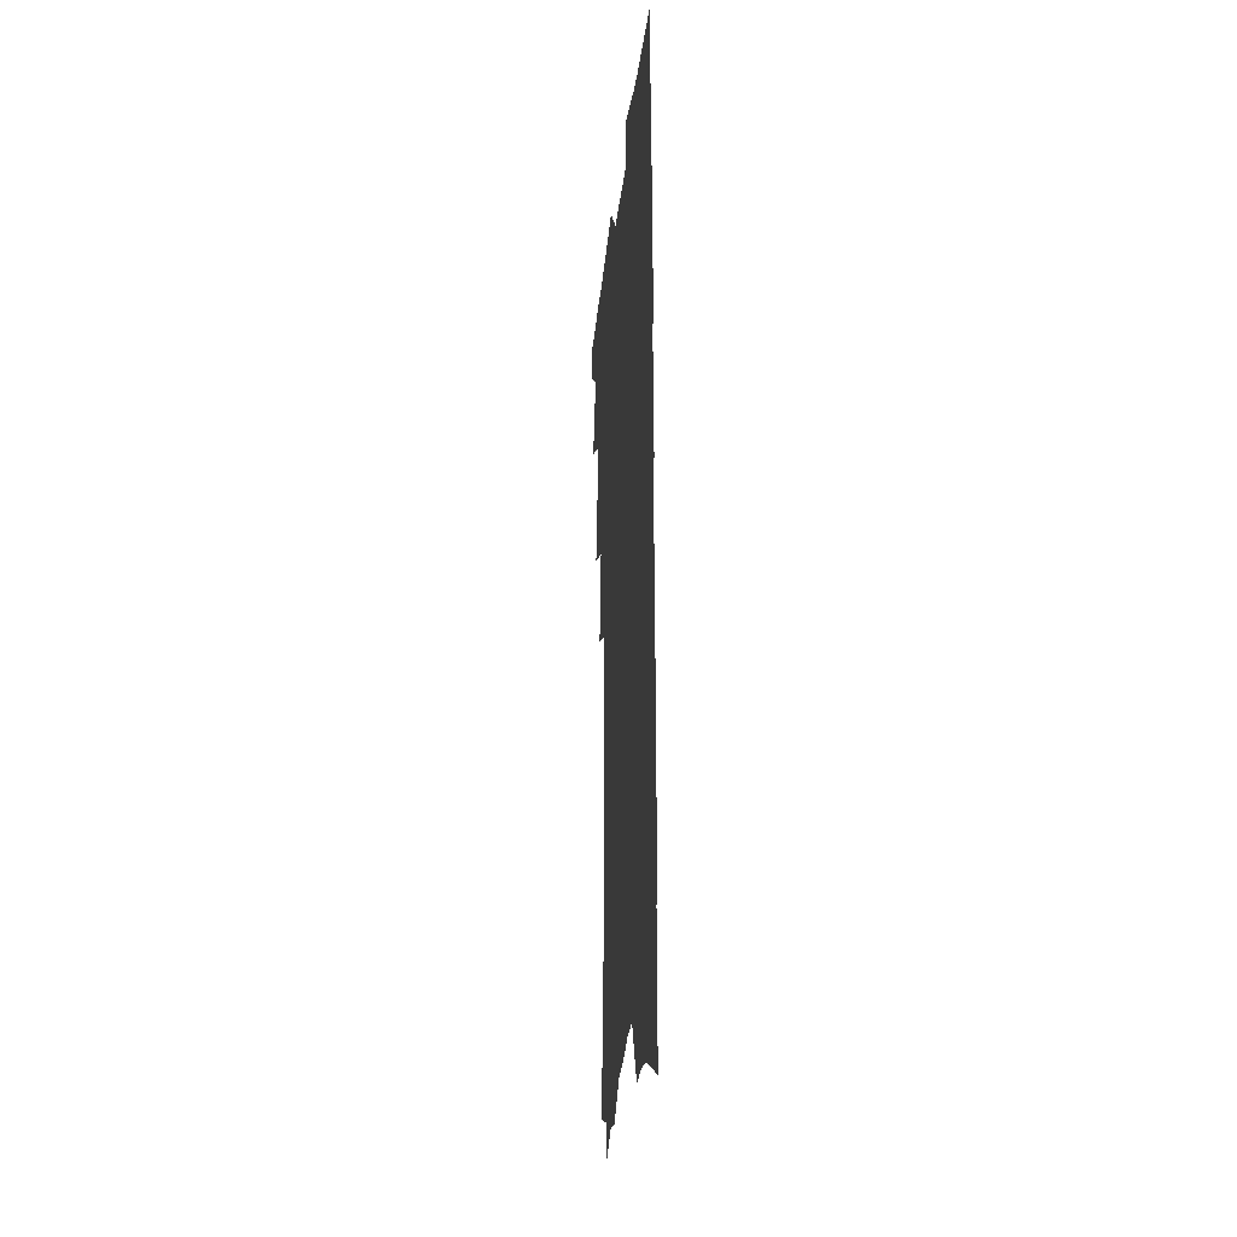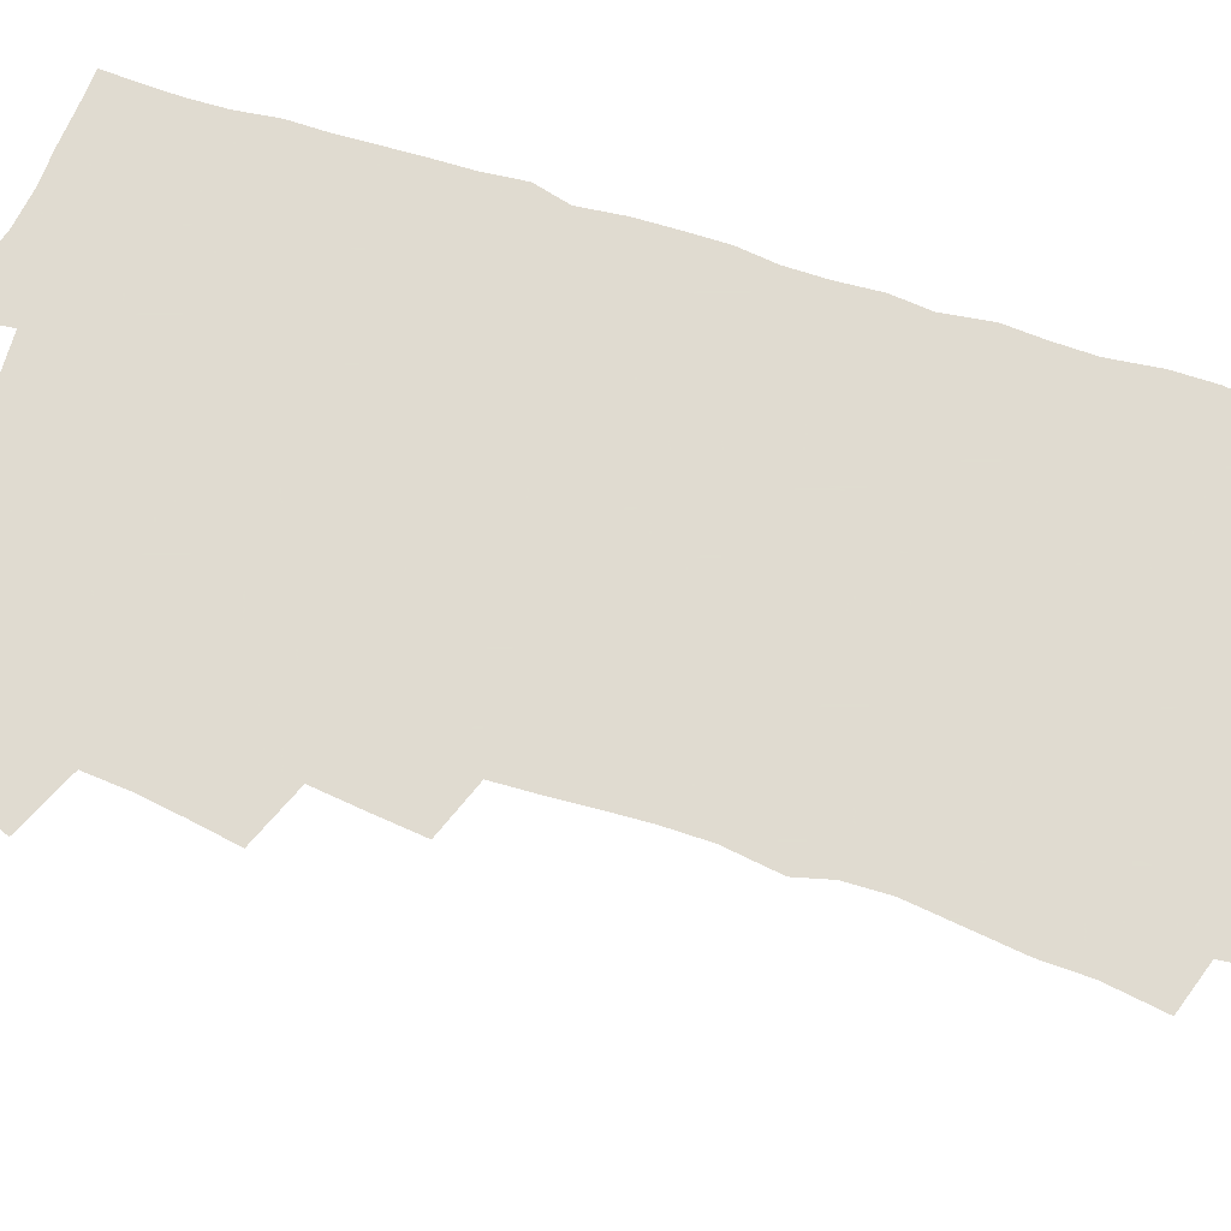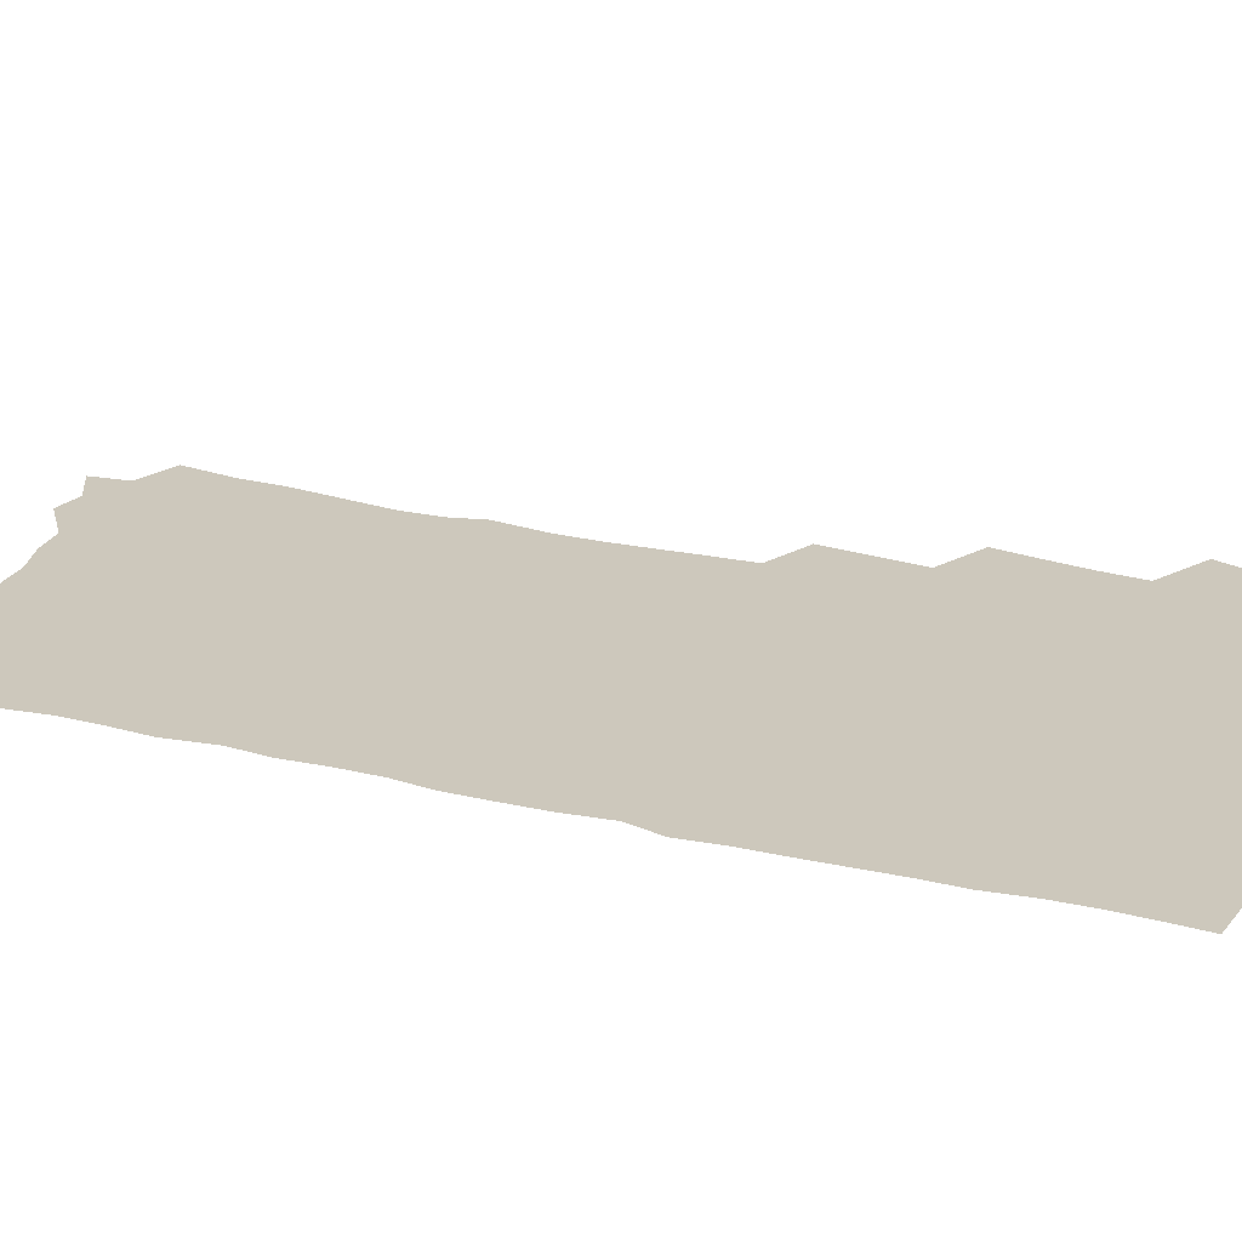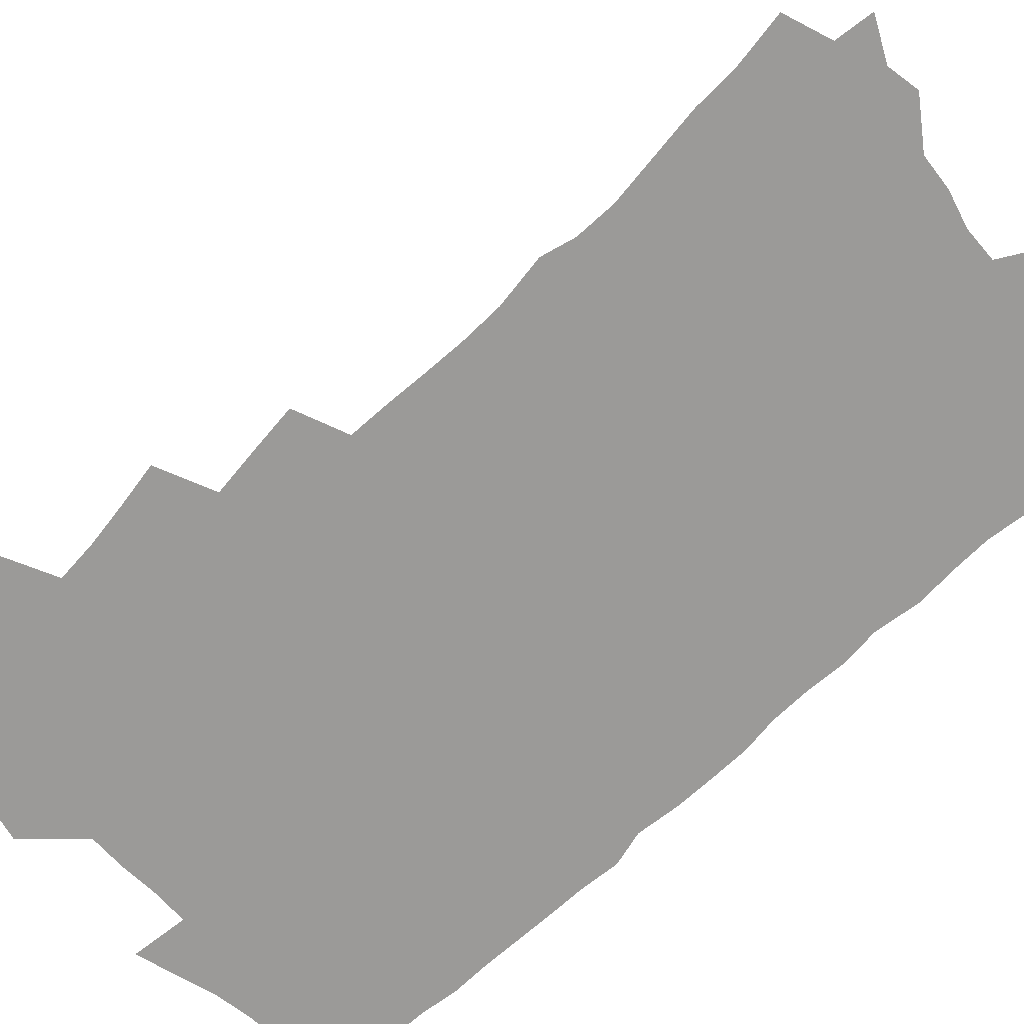
<metadata>
{"format":"obj","ext":"obj","renderer":"f3d","projection":"perspective","resolution":1024,"background":"white","views":[{"elev":-26.7,"azim":84.2,"up":"+Y"},{"elev":69.8,"azim":-72.3,"up":"+Z"},{"elev":22.2,"azim":113.4,"up":"+Z"},{"elev":-69.4,"azim":-46.4,"up":"+Z"}]}
</metadata>
<code>
v 465.7 547.6 0
v 466 562.1 0
v 475.5 501.7 0
v 481.6 518.5 0
v 484 533.9 0
v 483.9 548.4 0
v 481.8 563.2 0
v 491.7 440.2 0
v 494.9 457.9 0
v 497.5 474.8 0
v 498.9 490.9 0
v 502.2 506.9 0
v 501 520.8 0
v 500.2 535.1 0
v 499 549.5 0
v 496.1 565.7 0
v 509.4 393.1 0
v 511.5 412 0
v 513.9 430.8 0
v 515 447.4 0
v 515.1 462.7 0
v 512.6 476.5 0
v 516.5 493.5 0
v 517.6 508.3 0
v 516.7 521.9 0
v 515.3 536.3 0
v 513.5 551.2 0
v 511.7 566.2 0
v 523.1 190.3 0
v 526.5 212 0
v 527.1 229.8 0
v 529.7 249.7 0
v 532.2 269.4 0
v 531.9 285.5 0
v 528.6 298.7 0
v 531.7 319.4 0
v 531.9 336.4 0
v 531.2 352.7 0
v 530.4 368.7 0
v 529.8 385 0
v 529.2 401.4 0
v 529.7 418.2 0
v 529.7 433.8 0
v 531.3 450.3 0
v 532.5 466.2 0
v 532.1 480.5 0
v 531.2 494.7 0
v 531.2 508.8 0
v 530.9 522.9 0
v 530.4 537.2 0
v 528.2 552.9 0
v 526 568.7 0
v 543 169 0
v 541.3 184.1 0
v 541.6 201.8 0
v 546.5 226 0
v 548 244.9 0
v 549.1 263 0
v 548.2 278.2 0
v 548.5 295.1 0
v 547.1 310 0
v 549.2 329.7 0
v 547.6 343.9 0
v 547.5 360.1 0
v 547.2 376 0
v 545.9 390.6 0
v 545.7 406.4 0
v 547.4 423.7 0
v 547.1 438.3 0
v 546.4 452.5 0
v 546.8 467.2 0
v 547.4 481.9 0
v 547.5 496 0
v 547.4 509.8 0
v 547 523.6 0
v 545.1 538.5 0
v 542.8 554.6 0
v 540.4 570.9 0
v 558.8 177.2 0
v 560.7 197 0
v 562.6 217.9 0
v 562.9 235.2 0
v 564.6 254.7 0
v 564.7 271 0
v 564 286.3 0
v 563.3 301.7 0
v 562.6 317.2 0
v 563.8 335.5 0
v 563 350.3 0
v 562.8 365.9 0
v 561.4 379.7 0
v 560.7 394.5 0
v 560.4 409.4 0
v 561.7 425.9 0
v 561.6 440.4 0
v 561.2 454.3 0
v 561.9 469.1 0
v 562.2 483.2 0
v 562.3 496.9 0
v 562.7 510.4 0
v 562.4 523.6 0
v 560.6 538.3 0
v 557.8 555.3 0
v 554.6 574.2 0
v 571.5 175.1 0
v 576.9 207 0
v 577.9 226 0
v 577.7 242 0
v 578.1 259.1 0
v 577.6 274.5 0
v 577.4 290.4 0
v 576.6 305.3 0
v 576.9 322.5 0
v 576.8 338.4 0
v 576.8 354.3 0
v 576.6 369.2 0
v 576.2 383.8 0
v 576.2 399 0
v 576 413.7 0
v 575.3 427.3 0
v 575.4 441.6 0
v 575.2 455.6 0
v 576.3 470.5 0
v 575.8 483.7 0
v 576.4 497.7 0
v 576.6 510.9 0
v 576 524.3 0
v 574.9 538.6 0
v 573.3 554.3 0
v 588.4 187.6 0
v 591.1 213.4 0
v 592 232.7 0
v 591.2 246.4 0
v 591.1 262.4 0
v 590.9 278.3 0
v 590.1 292.7 0
v 589.9 308.7 0
v 589.8 324.6 0
v 589.6 340 0
v 589.8 356.8 0
v 589.5 370.3 0
v 589.7 386.4 0
v 589.6 400.9 0
v 589.4 415 0
v 589.8 429.9 0
v 588.9 442.8 0
v 589.6 457.6 0
v 589.8 471.3 0
v 589.6 484.5 0
v 589.7 497.9 0
v 589.9 511.2 0
v 589.6 524.8 0
v 588.9 539.4 0
v 587.9 554.7 0
v 602.1 189.1 0
v 603.9 215.2 0
v 604.1 232.4 0
v 603.7 246.9 0
v 603.7 264 0
v 603.5 280.5 0
v 603.2 296 0
v 603.1 311.9 0
v 602.9 327.8 0
v 602.5 342.2 0
v 602.4 355.6 0
v 602.4 371.8 0
v 602.6 387.2 0
v 602.6 402 0
v 602.6 415.7 0
v 602.7 431 0
v 602.4 444 0
v 603 458.7 0
v 603 471.7 0
v 602.9 484.8 0
v 602.9 497.7 0
v 603.4 511.3 0
v 603.4 524.9 0
v 603.4 538.7 0
v 602.7 553.9 0
v 616.1 193.2 0
v 616.6 214.5 0
v 616.6 233.8 0
v 616.4 249.3 0
v 616.2 264.9 0
v 616.1 282 0
v 615.8 296.4 0
v 615.6 312.3 0
v 615.4 327.6 0
v 615.3 343 0
v 615.1 357.3 0
v 615.1 373 0
v 615.6 386 0
v 615.5 401.4 0
v 615.6 415.4 0
v 615.6 430.8 0
v 615.7 444.8 0
v 615.9 458.6 0
v 616.2 471.8 0
v 616.6 485.1 0
v 617.1 498.3 0
v 616.9 511.5 0
v 617.2 524.7 0
v 617.4 538.2 0
v 616.9 554.3 0
v 614.9 576.4 0
v 629.6 193.9 0
v 629.4 215.3 0
v 629.2 232.9 0
v 628.9 250.1 0
v 628.7 265.1 0
v 628.4 282.2 0
v 628.3 297.1 0
v 628.1 313 0
v 628 327.8 0
v 627.9 343.8 0
v 627.8 358.6 0
v 628.2 370.9 0
v 628.3 387.9 0
v 628.3 402.3 0
v 628.6 415.5 0
v 628.6 430.4 0
v 628.7 444.3 0
v 628.7 458.4 0
v 629.2 471.3 0
v 630.1 484 0
v 630.1 498.4 0
v 630.4 511.2 0
v 630.9 524.2 0
v 631.1 538.2 0
v 631.6 552.2 0
v 630.3 572.2 0
v 644.1 168.8 0
v 642.9 193.6 0
v 642.5 213 0
v 642 231.3 0
v 641.9 247.6 0
v 641.1 266 0
v 640.9 281.9 0
v 640.8 296.7 0
v 641.3 310.2 0
v 640.3 329.4 0
v 640.7 342.5 0
v 640.4 358.3 0
v 640.8 372.1 0
v 641.1 386.4 0
v 641 400.9 0
v 642.1 413.7 0
v 641.4 430 0
v 642 443.2 0
v 642.1 457.1 0
v 642.6 470.4 0
v 643.1 483.7 0
v 643.4 497.6 0
v 644.1 510.7 0
v 644.4 524.1 0
v 645 537.8 0
v 645.5 551.8 0
v 646 567.6 0
v 657.6 170.1 0
v 656.8 190 0
v 655.9 210 0
v 655 229 0
v 654.9 245.4 0
v 654.1 263.3 0
v 654.1 278.8 0
v 653.2 295.7 0
v 654.1 309.2 0
v 653.4 326.3 0
v 653.3 341.5 0
v 653.4 356.1 0
v 654.2 369.6 0
v 654 384.9 0
v 655.6 397.8 0
v 654.8 414.1 0
v 654.8 428.3 0
v 655.4 441.8 0
v 655.8 455.5 0
v 655.9 469.4 0
v 656.6 482.4 0
v 656 497.9 0
v 657.3 510.2 0
v 658.1 523.5 0
v 658.7 537 0
v 659.6 551.2 0
v 660.7 565.3 0
v 671.4 167.8 0
v 670.8 186.3 0
v 670.4 204.6 0
v 669.6 223.1 0
v 668.7 241.4 0
v 669.4 256.6 0
v 668.1 274.5 0
v 667.8 290.5 0
v 667.8 306 0
v 667 322.4 0
v 669 335.4 0
v 667.3 352.8 0
v 667.1 368 0
v 667.9 381.8 0
v 669.2 395.6 0
v 668.9 411.1 0
v 669.9 424.8 0
v 669.4 439.7 0
v 669.2 454.1 0
v 669.8 467.8 0
v 670.2 481.7 0
v 669.8 495.9 0
v 671.9 508.9 0
v 671.6 523.1 0
v 672.1 536.1 0
v 673.7 550.2 0
v 674.8 564.6 0
v 686.6 161.7 0
v 686.7 179 0
v 684.9 199.8 0
v 684.2 217.8 0
v 684.7 233.9 0
v 683.8 251.5 0
v 683.7 267.7 0
v 684 283.4 0
v 682.8 300.6 0
v 681.5 317.6 0
v 682.6 331.9 0
v 683.1 346.8 0
v 682.3 362.7 0
v 684.9 375.9 0
v 683.4 392.5 0
v 684.6 406.6 0
v 684.5 421.8 0
v 683.6 437.3 0
v 683.4 451.8 0
v 684.8 465.3 0
v 685.4 479.3 0
v 686.6 493.2 0
v 685.6 508.2 0
v 686.4 521.8 0
v 687 535.5 0
v 687.4 549.2 0
v 688.7 563.2 0
v 702.8 154.4 0
v 701.5 174.2 0
v 701.5 191.4 0
v 701.6 208.3 0
v 704.2 222.4 0
v 704.3 239 0
v 702.3 257.6 0
v 702.7 273.3 0
v 703.8 288.4 0
v 701.5 306.7 0
v 703.1 321.1 0
v 702.1 337.7 0
v 702.3 353.3 0
v 704.2 367.4 0
v 704.2 383.2 0
v 703.9 398.9 0
v 702.2 415.8 0
v 705.9 429.2 0
v 704.5 445.1 0
v 704.3 460.1 0
v 703.8 475 0
v 703.3 490 0
v 703.5 504.6 0
v 701.7 520.3 0
v 701.3 534.8 0
v 701.8 548.5 0
v 702.6 562.2 0
v 706 586 0
f 5 6 1
f 1 6 2
f 6 7 2
f 11 12 3
f 3 12 4
f 12 13 4
f 4 13 5
f 13 14 5
f 5 14 6
f 14 15 6
f 6 15 7
f 15 16 7
f 19 20 8
f 8 20 9
f 20 21 9
f 9 21 10
f 21 22 10
f 10 22 11
f 22 23 11
f 11 23 12
f 23 24 12
f 12 24 13
f 24 25 13
f 13 25 14
f 25 26 14
f 14 26 15
f 26 27 15
f 15 27 16
f 27 28 16
f 40 41 17
f 17 41 18
f 41 42 18
f 18 42 19
f 42 43 19
f 19 43 20
f 43 44 20
f 20 44 21
f 44 45 21
f 21 45 22
f 45 46 22
f 22 46 23
f 46 47 23
f 23 47 24
f 47 48 24
f 24 48 25
f 48 49 25
f 25 49 26
f 49 50 26
f 26 50 27
f 50 51 27
f 27 51 28
f 51 52 28
f 54 55 29
f 29 55 30
f 55 56 30
f 30 56 31
f 56 57 31
f 31 57 32
f 57 58 32
f 32 58 33
f 58 59 33
f 33 59 34
f 59 60 34
f 34 60 35
f 60 61 35
f 35 61 36
f 61 62 36
f 36 62 37
f 62 63 37
f 37 63 38
f 63 64 38
f 38 64 39
f 64 65 39
f 39 65 40
f 65 66 40
f 40 66 41
f 66 67 41
f 41 67 42
f 67 68 42
f 42 68 43
f 68 69 43
f 43 69 44
f 69 70 44
f 44 70 45
f 70 71 45
f 45 71 46
f 71 72 46
f 46 72 47
f 72 73 47
f 47 73 48
f 73 74 48
f 48 74 49
f 74 75 49
f 49 75 50
f 75 76 50
f 50 76 51
f 76 77 51
f 51 77 52
f 77 78 52
f 53 79 54
f 79 80 54
f 54 80 55
f 80 81 55
f 55 81 56
f 81 82 56
f 56 82 57
f 82 83 57
f 57 83 58
f 83 84 58
f 58 84 59
f 84 85 59
f 59 85 60
f 85 86 60
f 60 86 61
f 86 87 61
f 61 87 62
f 87 88 62
f 62 88 63
f 88 89 63
f 63 89 64
f 89 90 64
f 64 90 65
f 90 91 65
f 65 91 66
f 91 92 66
f 66 92 67
f 92 93 67
f 67 93 68
f 93 94 68
f 68 94 69
f 94 95 69
f 69 95 70
f 95 96 70
f 70 96 71
f 96 97 71
f 71 97 72
f 97 98 72
f 72 98 73
f 98 99 73
f 73 99 74
f 99 100 74
f 74 100 75
f 100 101 75
f 75 101 76
f 101 102 76
f 76 102 77
f 102 103 77
f 77 103 78
f 103 104 78
f 79 105 80
f 105 106 80
f 80 106 81
f 106 107 81
f 81 107 82
f 107 108 82
f 82 108 83
f 108 109 83
f 83 109 84
f 109 110 84
f 84 110 85
f 110 111 85
f 85 111 86
f 111 112 86
f 86 112 87
f 112 113 87
f 87 113 88
f 113 114 88
f 88 114 89
f 114 115 89
f 89 115 90
f 115 116 90
f 90 116 91
f 116 117 91
f 91 117 92
f 117 118 92
f 92 118 93
f 118 119 93
f 93 119 94
f 119 120 94
f 94 120 95
f 120 121 95
f 95 121 96
f 121 122 96
f 96 122 97
f 122 123 97
f 97 123 98
f 123 124 98
f 98 124 99
f 124 125 99
f 99 125 100
f 125 126 100
f 100 126 101
f 126 127 101
f 101 127 102
f 127 128 102
f 102 128 103
f 128 129 103
f 103 129 104
f 105 130 106
f 130 131 106
f 106 131 107
f 131 132 107
f 107 132 108
f 132 133 108
f 108 133 109
f 133 134 109
f 109 134 110
f 134 135 110
f 110 135 111
f 135 136 111
f 111 136 112
f 136 137 112
f 112 137 113
f 137 138 113
f 113 138 114
f 138 139 114
f 114 139 115
f 139 140 115
f 115 140 116
f 140 141 116
f 116 141 117
f 141 142 117
f 117 142 118
f 142 143 118
f 118 143 119
f 143 144 119
f 119 144 120
f 144 145 120
f 120 145 121
f 145 146 121
f 121 146 122
f 146 147 122
f 122 147 123
f 147 148 123
f 123 148 124
f 148 149 124
f 124 149 125
f 149 150 125
f 125 150 126
f 150 151 126
f 126 151 127
f 151 152 127
f 127 152 128
f 152 153 128
f 128 153 129
f 153 154 129
f 130 155 131
f 155 156 131
f 131 156 132
f 156 157 132
f 132 157 133
f 157 158 133
f 133 158 134
f 158 159 134
f 134 159 135
f 159 160 135
f 135 160 136
f 160 161 136
f 136 161 137
f 161 162 137
f 137 162 138
f 162 163 138
f 138 163 139
f 163 164 139
f 139 164 140
f 164 165 140
f 140 165 141
f 165 166 141
f 141 166 142
f 166 167 142
f 142 167 143
f 167 168 143
f 143 168 144
f 168 169 144
f 144 169 145
f 169 170 145
f 145 170 146
f 170 171 146
f 146 171 147
f 171 172 147
f 147 172 148
f 172 173 148
f 148 173 149
f 173 174 149
f 149 174 150
f 174 175 150
f 150 175 151
f 175 176 151
f 151 176 152
f 176 177 152
f 152 177 153
f 177 178 153
f 153 178 154
f 178 179 154
f 155 180 156
f 180 181 156
f 156 181 157
f 181 182 157
f 157 182 158
f 182 183 158
f 158 183 159
f 183 184 159
f 159 184 160
f 184 185 160
f 160 185 161
f 185 186 161
f 161 186 162
f 186 187 162
f 162 187 163
f 187 188 163
f 163 188 164
f 188 189 164
f 164 189 165
f 189 190 165
f 165 190 166
f 190 191 166
f 166 191 167
f 191 192 167
f 167 192 168
f 192 193 168
f 168 193 169
f 193 194 169
f 169 194 170
f 194 195 170
f 170 195 171
f 195 196 171
f 171 196 172
f 196 197 172
f 172 197 173
f 197 198 173
f 173 198 174
f 198 199 174
f 174 199 175
f 199 200 175
f 175 200 176
f 200 201 176
f 176 201 177
f 201 202 177
f 177 202 178
f 202 203 178
f 178 203 179
f 203 204 179
f 180 206 181
f 206 207 181
f 181 207 182
f 207 208 182
f 182 208 183
f 208 209 183
f 183 209 184
f 209 210 184
f 184 210 185
f 210 211 185
f 185 211 186
f 211 212 186
f 186 212 187
f 212 213 187
f 187 213 188
f 213 214 188
f 188 214 189
f 214 215 189
f 189 215 190
f 215 216 190
f 190 216 191
f 216 217 191
f 191 217 192
f 217 218 192
f 192 218 193
f 218 219 193
f 193 219 194
f 219 220 194
f 194 220 195
f 220 221 195
f 195 221 196
f 221 222 196
f 196 222 197
f 222 223 197
f 197 223 198
f 223 224 198
f 198 224 199
f 224 225 199
f 199 225 200
f 225 226 200
f 200 226 201
f 226 227 201
f 201 227 202
f 227 228 202
f 202 228 203
f 228 229 203
f 203 229 204
f 229 230 204
f 204 230 205
f 230 231 205
f 232 233 206
f 206 233 207
f 233 234 207
f 207 234 208
f 234 235 208
f 208 235 209
f 235 236 209
f 209 236 210
f 236 237 210
f 210 237 211
f 237 238 211
f 211 238 212
f 238 239 212
f 212 239 213
f 239 240 213
f 213 240 214
f 240 241 214
f 214 241 215
f 241 242 215
f 215 242 216
f 242 243 216
f 216 243 217
f 243 244 217
f 217 244 218
f 244 245 218
f 218 245 219
f 245 246 219
f 219 246 220
f 246 247 220
f 220 247 221
f 247 248 221
f 221 248 222
f 248 249 222
f 222 249 223
f 249 250 223
f 223 250 224
f 250 251 224
f 224 251 225
f 251 252 225
f 225 252 226
f 252 253 226
f 226 253 227
f 253 254 227
f 227 254 228
f 254 255 228
f 228 255 229
f 255 256 229
f 229 256 230
f 256 257 230
f 230 257 231
f 257 258 231
f 232 259 233
f 259 260 233
f 233 260 234
f 260 261 234
f 234 261 235
f 261 262 235
f 235 262 236
f 262 263 236
f 236 263 237
f 263 264 237
f 237 264 238
f 264 265 238
f 238 265 239
f 265 266 239
f 239 266 240
f 266 267 240
f 240 267 241
f 267 268 241
f 241 268 242
f 268 269 242
f 242 269 243
f 269 270 243
f 243 270 244
f 270 271 244
f 244 271 245
f 271 272 245
f 245 272 246
f 272 273 246
f 246 273 247
f 273 274 247
f 247 274 248
f 274 275 248
f 248 275 249
f 275 276 249
f 249 276 250
f 276 277 250
f 250 277 251
f 277 278 251
f 251 278 252
f 278 279 252
f 252 279 253
f 279 280 253
f 253 280 254
f 280 281 254
f 254 281 255
f 281 282 255
f 255 282 256
f 282 283 256
f 256 283 257
f 283 284 257
f 257 284 258
f 284 285 258
f 259 286 260
f 286 287 260
f 260 287 261
f 287 288 261
f 261 288 262
f 288 289 262
f 262 289 263
f 289 290 263
f 263 290 264
f 290 291 264
f 264 291 265
f 291 292 265
f 265 292 266
f 292 293 266
f 266 293 267
f 293 294 267
f 267 294 268
f 294 295 268
f 268 295 269
f 295 296 269
f 269 296 270
f 296 297 270
f 270 297 271
f 297 298 271
f 271 298 272
f 298 299 272
f 272 299 273
f 299 300 273
f 273 300 274
f 300 301 274
f 274 301 275
f 301 302 275
f 275 302 276
f 302 303 276
f 276 303 277
f 303 304 277
f 277 304 278
f 304 305 278
f 278 305 279
f 305 306 279
f 279 306 280
f 306 307 280
f 280 307 281
f 307 308 281
f 281 308 282
f 308 309 282
f 282 309 283
f 309 310 283
f 283 310 284
f 310 311 284
f 284 311 285
f 311 312 285
f 286 313 287
f 313 314 287
f 287 314 288
f 314 315 288
f 288 315 289
f 315 316 289
f 289 316 290
f 316 317 290
f 290 317 291
f 317 318 291
f 291 318 292
f 318 319 292
f 292 319 293
f 319 320 293
f 293 320 294
f 320 321 294
f 294 321 295
f 321 322 295
f 295 322 296
f 322 323 296
f 296 323 297
f 323 324 297
f 297 324 298
f 324 325 298
f 298 325 299
f 325 326 299
f 299 326 300
f 326 327 300
f 300 327 301
f 327 328 301
f 301 328 302
f 328 329 302
f 302 329 303
f 329 330 303
f 303 330 304
f 330 331 304
f 304 331 305
f 331 332 305
f 305 332 306
f 332 333 306
f 306 333 307
f 333 334 307
f 307 334 308
f 334 335 308
f 308 335 309
f 335 336 309
f 309 336 310
f 336 337 310
f 310 337 311
f 337 338 311
f 311 338 312
f 338 339 312
f 313 340 314
f 340 341 314
f 314 341 315
f 341 342 315
f 315 342 316
f 342 343 316
f 316 343 317
f 343 344 317
f 317 344 318
f 344 345 318
f 318 345 319
f 345 346 319
f 319 346 320
f 346 347 320
f 320 347 321
f 347 348 321
f 321 348 322
f 348 349 322
f 322 349 323
f 349 350 323
f 323 350 324
f 350 351 324
f 324 351 325
f 351 352 325
f 325 352 326
f 352 353 326
f 326 353 327
f 353 354 327
f 327 354 328
f 354 355 328
f 328 355 329
f 355 356 329
f 329 356 330
f 356 357 330
f 330 357 331
f 357 358 331
f 331 358 332
f 358 359 332
f 332 359 333
f 359 360 333
f 333 360 334
f 360 361 334
f 334 361 335
f 361 362 335
f 335 362 336
f 362 363 336
f 336 363 337
f 363 364 337
f 337 364 338
f 364 365 338
f 338 365 339
f 365 366 339

</code>
